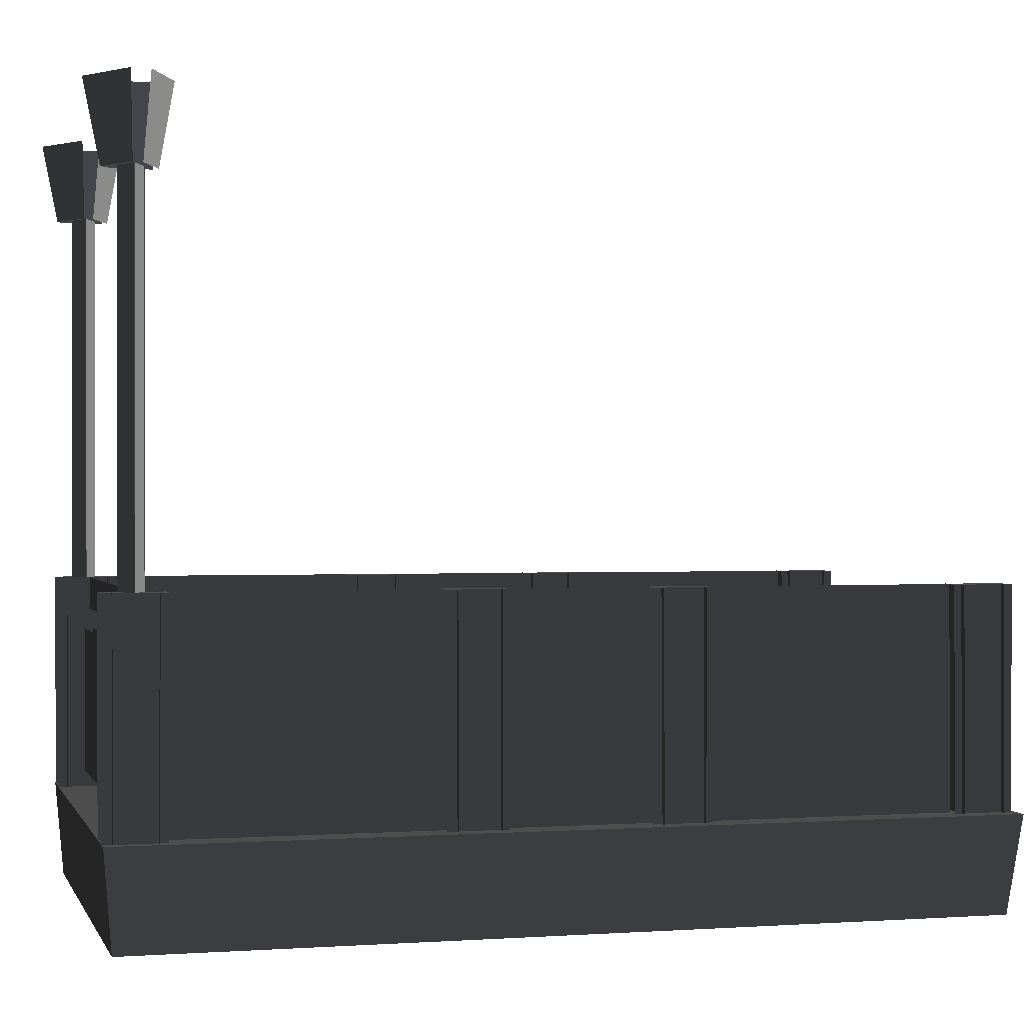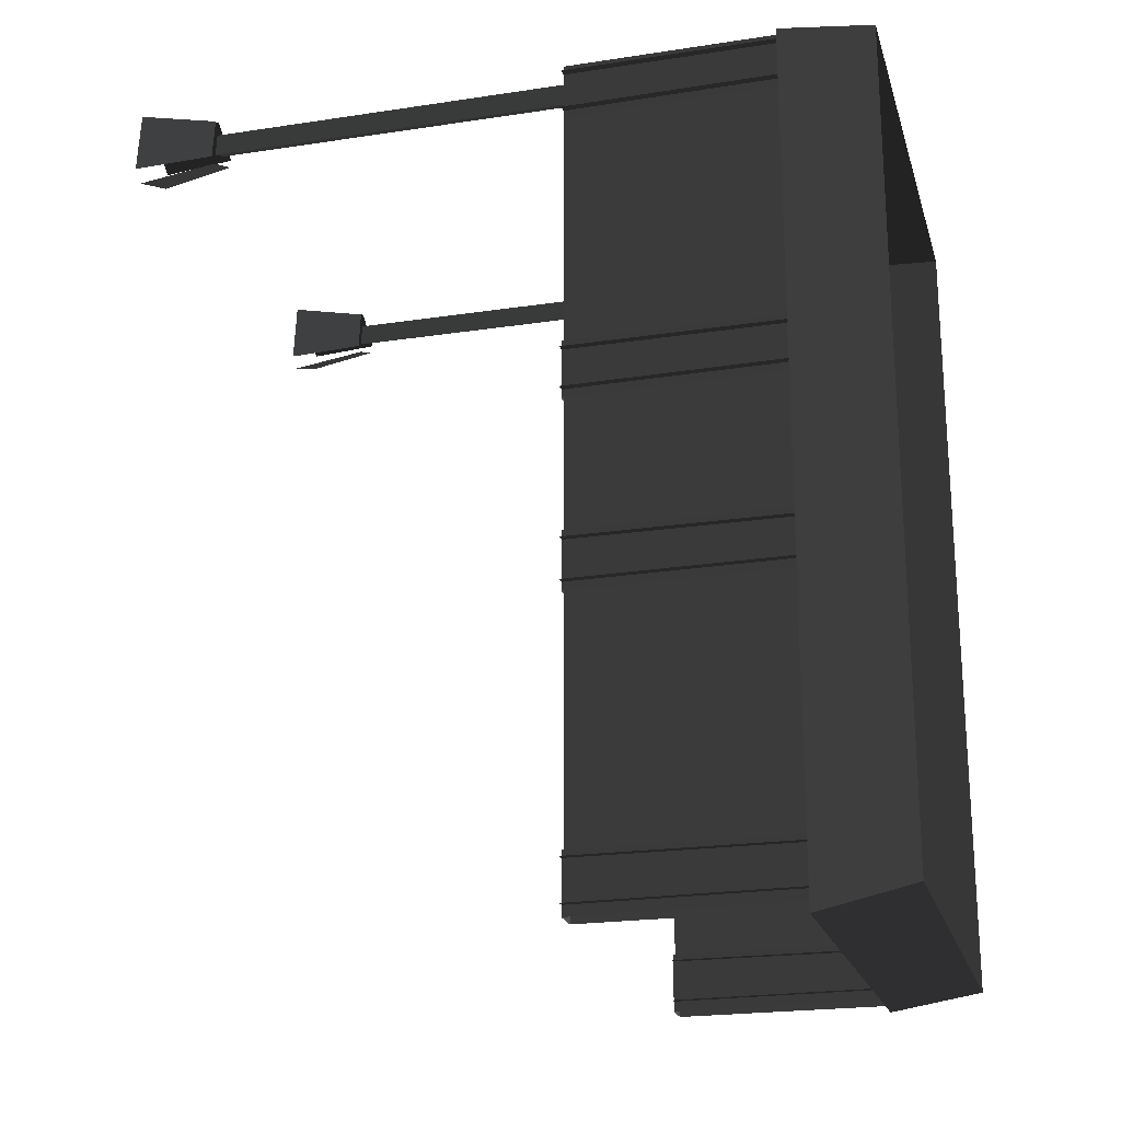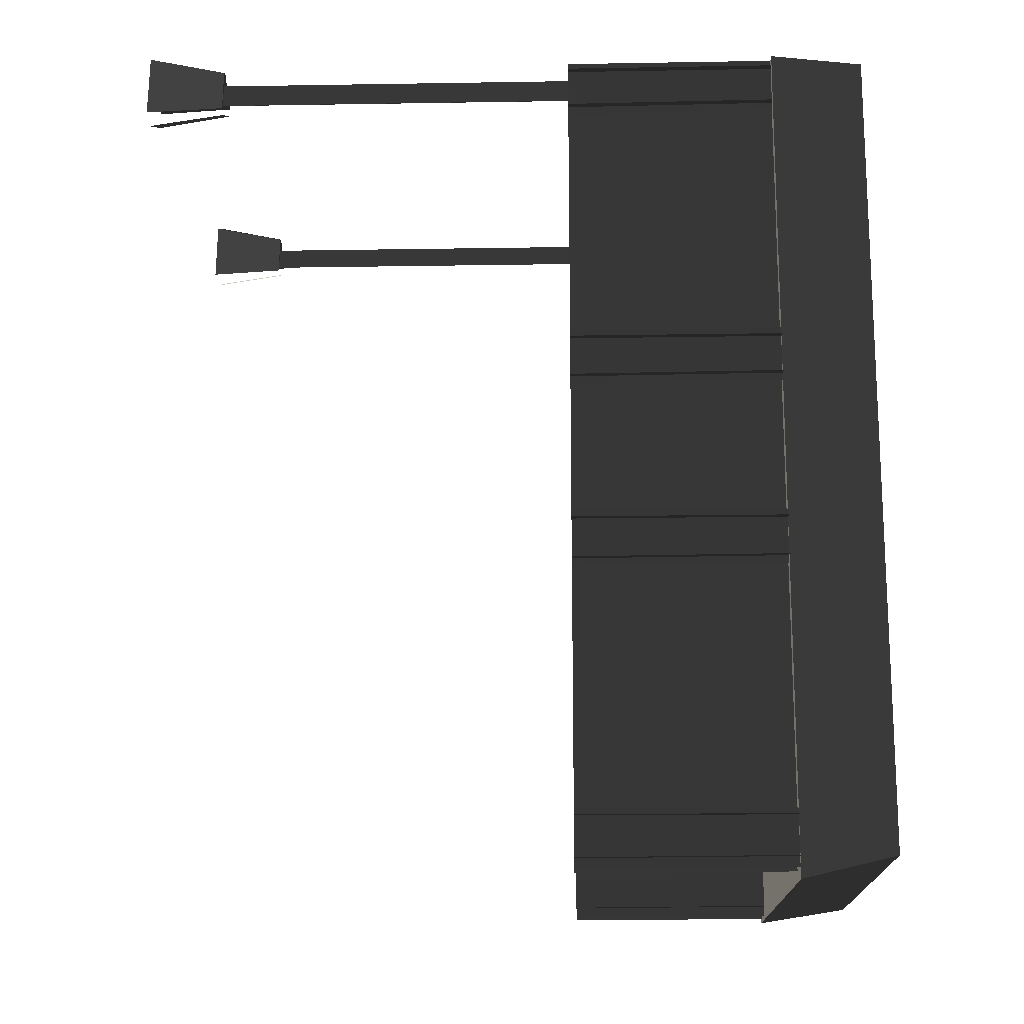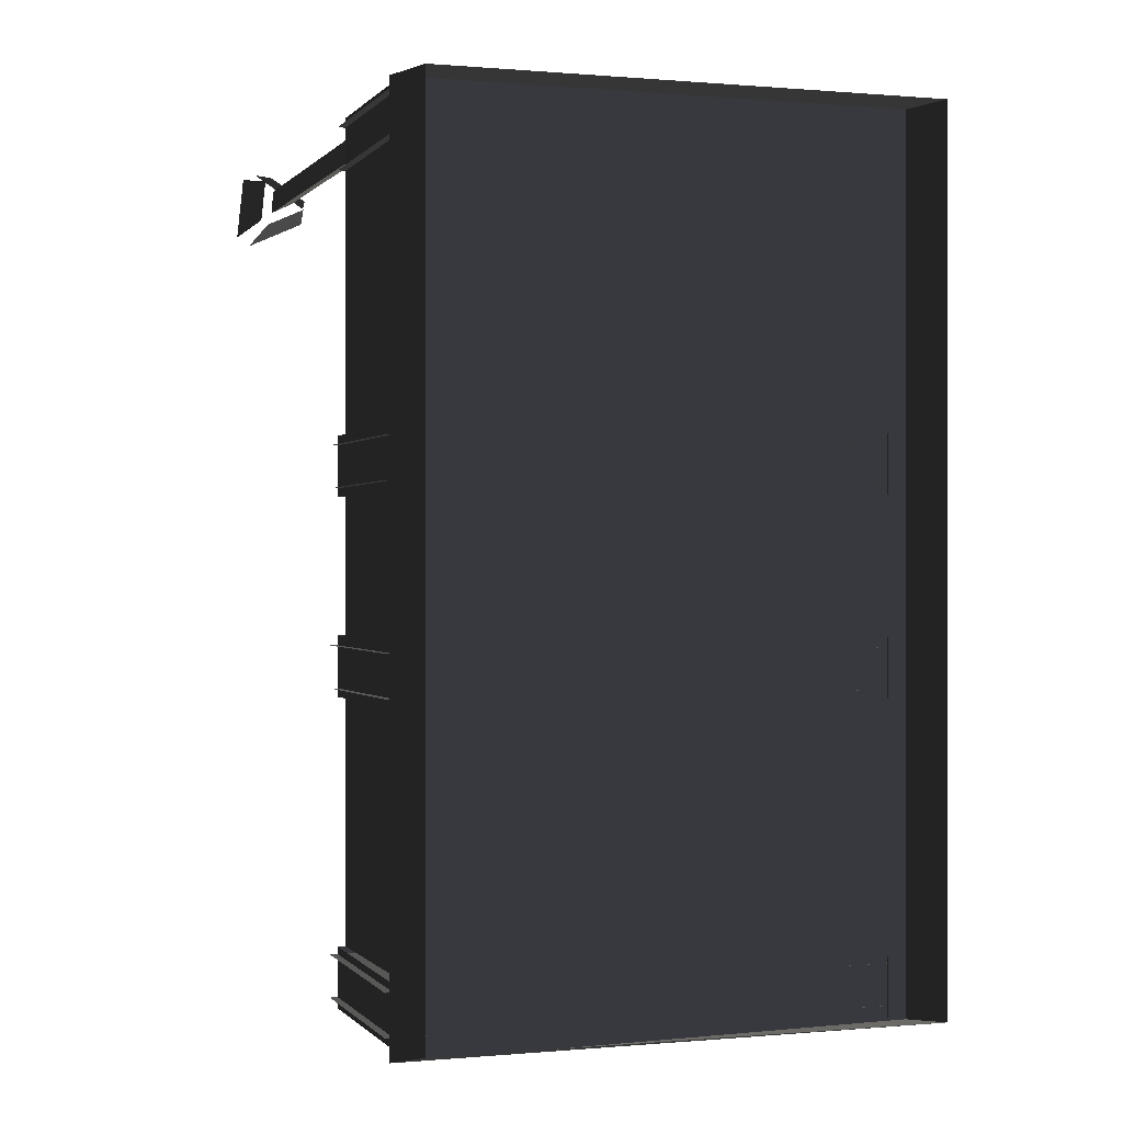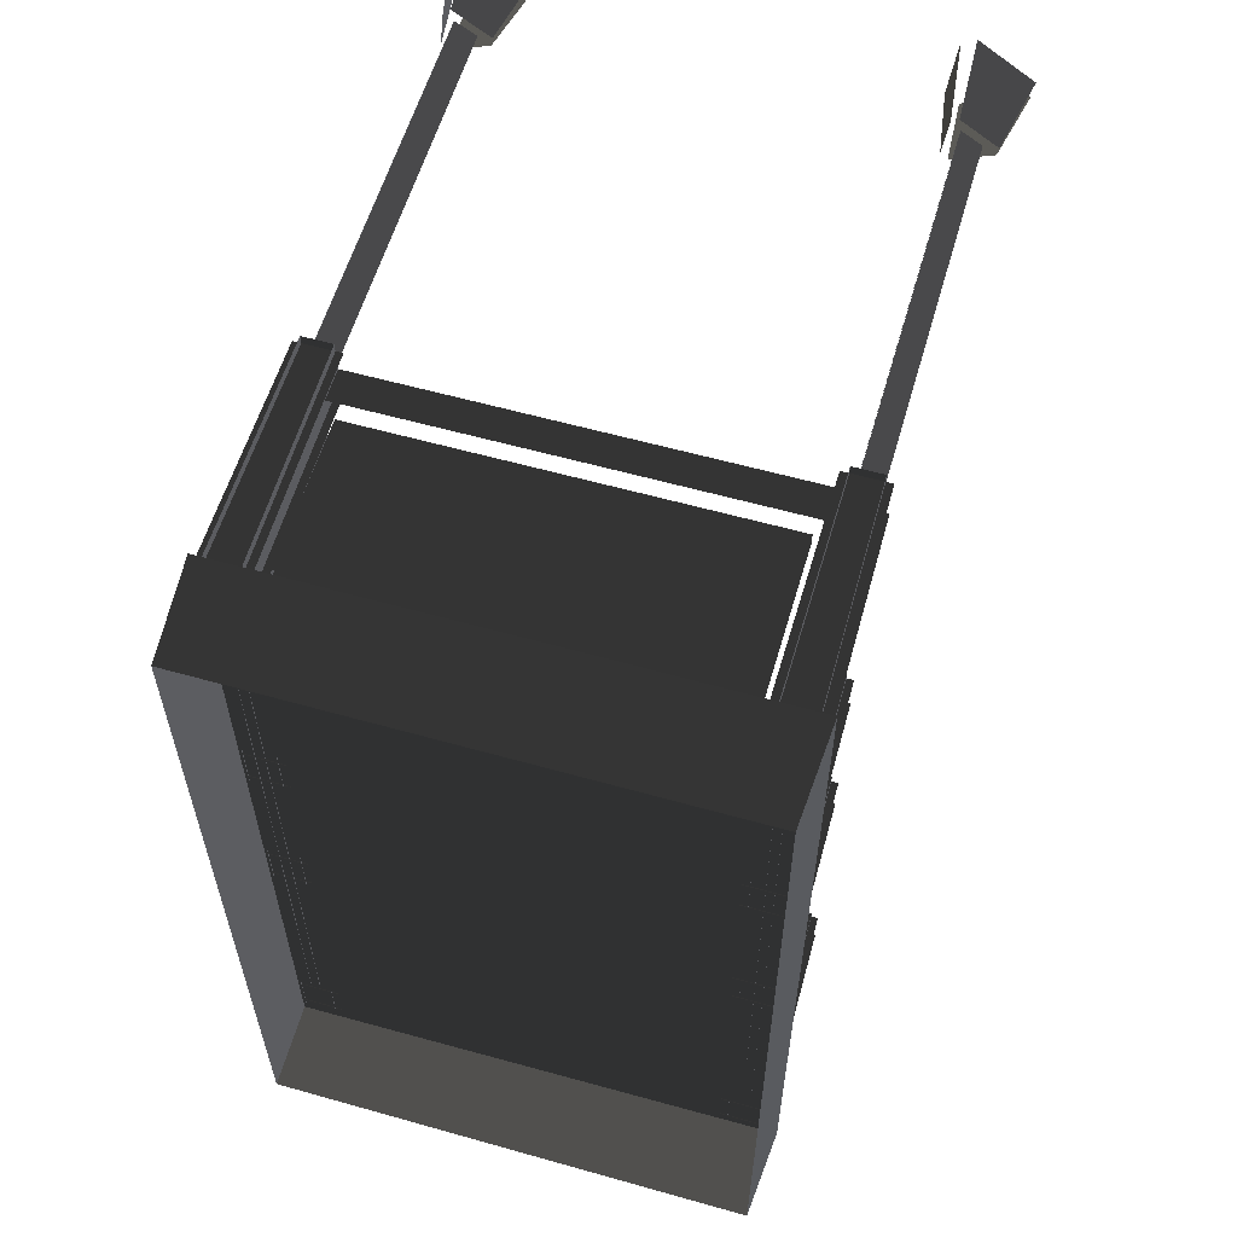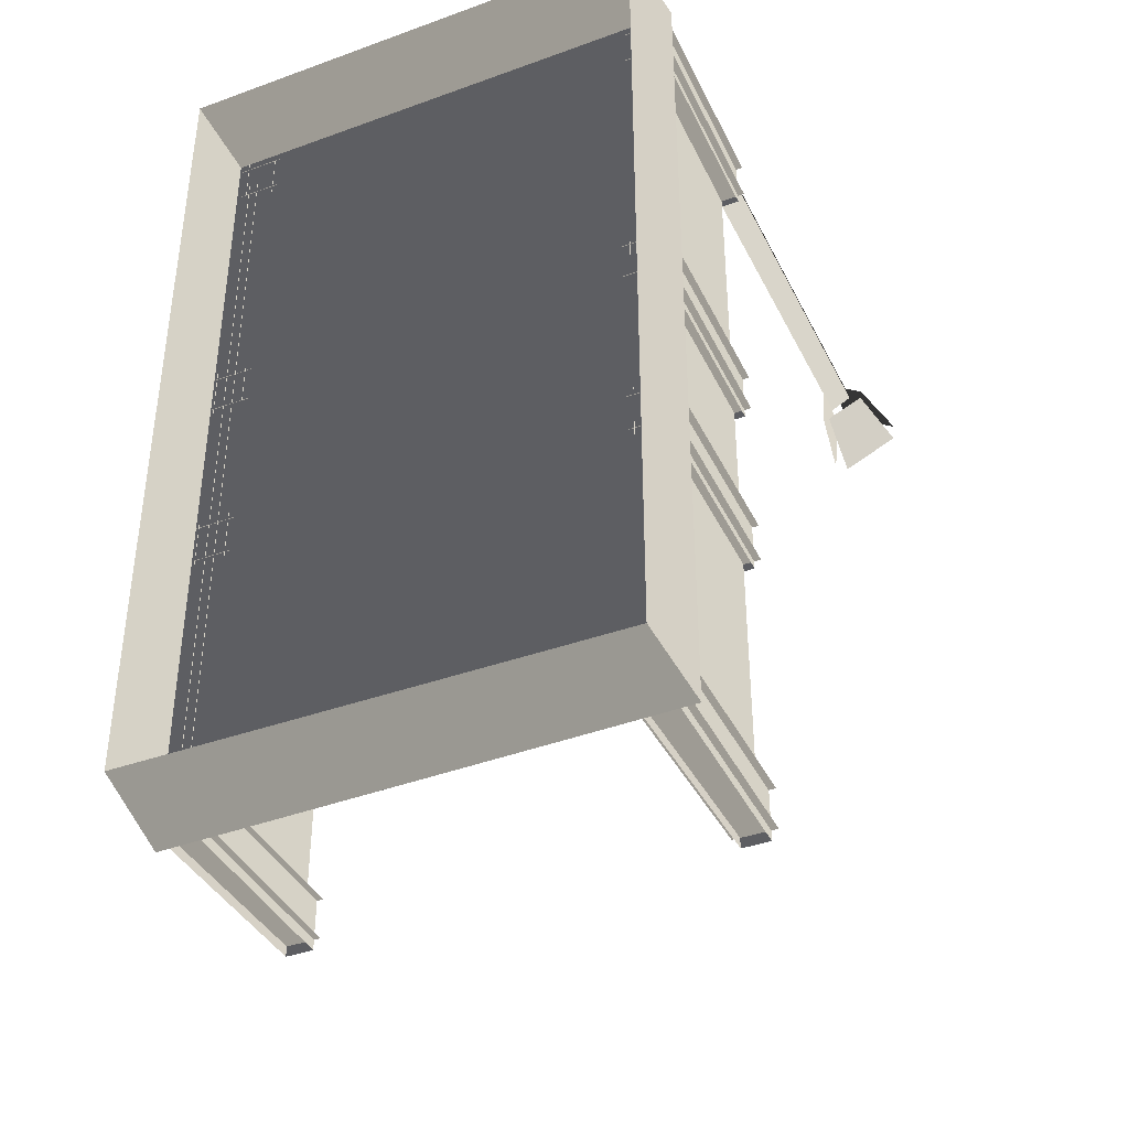
<metadata>
{"format":"obj","ext":"obj","renderer":"f3d","projection":"perspective","resolution":1024,"background":"white","views":[{"elev":0.3,"azim":-105.0,"up":"+Z"},{"elev":-21.3,"azim":105.0,"up":"+Y"},{"elev":-16.3,"azim":91.9,"up":"+Y"},{"elev":0.0,"azim":161.4,"up":"+Y"},{"elev":58.8,"azim":-163.8,"up":"+Y"},{"elev":-39.0,"azim":-155.6,"up":"+Y"}]}
</metadata>
<code>
v 0.2013 0.2629 0.76
v 0.2669 0.2331 0.76
v 0.261 0.249 0.675
v 0.2171 0.2689 0.675
v 0.2553 0.2637 0.6764
v 0.2553 0.2637 0.2641
v 0.2317 0.2752 0.2641
v 0.2317 0.2752 0.6764
v 0.2594 0.3217 0.76
v 0.1991 0.2823 0.76
v 0.2156 0.2789 0.675
v 0.256 0.3052 0.675
v 0.2311 0.2758 0.6764
v 0.2311 0.2758 0.2641
v 0.2535 0.2895 0.2641
v 0.2535 0.2895 0.6764
v 0.282 0.2432 0.76
v 0.2743 0.3149 0.76
v 0.2637 0.3017 0.675
v 0.2688 0.2539 0.675
v 0.2539 0.2894 0.6764
v 0.2539 0.2894 0.2641
v 0.256 0.2632 0.2641
v 0.256 0.2632 0.6764
v -0.2875 0.2629 0.76
v -0.2219 0.2331 0.76
v -0.2279 0.249 0.675
v -0.2717 0.2689 0.675
v -0.2335 0.2637 0.6764
v -0.2335 0.2637 0.2641
v -0.2572 0.2752 0.2641
v -0.2572 0.2752 0.6764
v -0.2294 0.3217 0.76
v -0.2898 0.2823 0.76
v -0.2732 0.2789 0.675
v -0.2329 0.3052 0.675
v -0.2578 0.2758 0.6764
v -0.2578 0.2758 0.2641
v -0.2353 0.2895 0.2641
v -0.2353 0.2895 0.6764
v -0.2069 0.2432 0.76
v -0.2145 0.3149 0.76
v -0.2252 0.3017 0.675
v -0.22 0.2539 0.675
v -0.2349 0.2894 0.6764
v -0.2349 0.2894 0.2641
v -0.2329 0.2632 0.2641
v -0.2329 0.2632 0.6764
v -0.2113 0.27 0.05644
v -0.2113 0.27 0.2158
v 0.2122 0.27 0.2158
v 0.2122 0.27 0.05644
v 0.2122 0.279 0.05644
v 0.2122 0.279 0.2158
v -0.2113 0.279 0.2158
v -0.2113 0.279 0.05644
v 0.2195 0.2971 0.03589
v 0.2704 0.2971 0.03589
v 0.2695 0.2974 0.2723
v 0.2223 0.2974 0.2723
v 0.2695 0.2522 0.2723
v 0.2704 0.2536 0.03589
v 0.2195 0.2536 0.03589
v 0.2223 0.2522 0.2723
v -0.2182 -0.5645 0.03589
v -0.2182 -0.6275 0.03589
v -0.2192 -0.6288 0.2723
v -0.2192 -0.5642 0.2723
v -0.2182 -0.02711 0.03589
v -0.2182 -0.09016 0.03589
v -0.2192 -0.09149 0.2723
v -0.2192 -0.02682 0.2723
v -0.2505 -0.6288 0.2723
v -0.2505 -0.5642 0.2723
v -0.2192 -0.5642 0.2723
v -0.2192 -0.6288 0.2723
v -0.2505 -0.09149 0.2723
v -0.2505 -0.02682 0.2723
v -0.2192 -0.02682 0.2723
v -0.2192 -0.09149 0.2723
v -0.2532 -0.02711 0.03589
v -0.2505 -0.02682 0.2723
v -0.2505 -0.09149 0.2723
v -0.2532 -0.09016 0.03589
v -0.2107 -0.08225 0.2723
v -0.2097 -0.08092 0.03589
v -0.2607 -0.08092 0.03589
v -0.2579 -0.08225 0.2723
v -0.2607 -0.03741 0.03589
v -0.2097 -0.03741 0.03589
v -0.2107 -0.03712 0.2723
v -0.2579 -0.03712 0.2723
v -0.2267 0.3074 0.03589
v -0.2267 0.2443 0.03589
v -0.2276 0.243 0.2723
v -0.2276 0.3077 0.2723
v -0.2589 0.243 0.2723
v -0.2589 0.3077 0.2723
v -0.2276 0.3077 0.2723
v -0.2276 0.243 0.2723
v -0.2617 0.3074 0.03589
v -0.2589 0.3077 0.2723
v -0.2589 0.243 0.2723
v -0.2617 0.2443 0.03589
v -0.2532 -0.5645 0.03589
v -0.2505 -0.5642 0.2723
v -0.2505 -0.6288 0.2723
v -0.2532 -0.6275 0.03589
v 0.2704 -0.5645 0.03589
v 0.2704 -0.6275 0.03589
v 0.2695 -0.6288 0.2723
v 0.2695 -0.5642 0.2723
v 0.2382 -0.6288 0.2723
v 0.2382 -0.5642 0.2723
v 0.2695 -0.5642 0.2723
v 0.2695 -0.6288 0.2723
v 0.2269 0.3074 0.03589
v 0.2297 0.3077 0.2723
v 0.2297 0.243 0.2723
v 0.2269 0.2443 0.03589
v 0.2297 0.243 0.2723
v 0.2297 0.3077 0.2723
v 0.261 0.3077 0.2723
v 0.261 0.243 0.2723
v 0.262 0.3074 0.03589
v 0.262 0.2443 0.03589
v 0.261 0.243 0.2723
v 0.261 0.3077 0.2723
v 0.2279 -0.03741 0.03589
v 0.2789 -0.03741 0.03589
v 0.278 -0.03712 0.2723
v 0.2307 -0.03712 0.2723
v 0.278 -0.08225 0.2723
v 0.2789 -0.08092 0.03589
v 0.2279 -0.08092 0.03589
v 0.2307 -0.08225 0.2723
v 0.2354 -0.02711 0.03589
v 0.2382 -0.02682 0.2723
v 0.2382 -0.09149 0.2723
v 0.2354 -0.09016 0.03589
v 0.2382 -0.09149 0.2723
v 0.2382 -0.02682 0.2723
v 0.2695 -0.02682 0.2723
v 0.2695 -0.09149 0.2723
v 0.2704 -0.02711 0.03589
v 0.2704 -0.09016 0.03589
v 0.2695 -0.09149 0.2723
v 0.2695 -0.02682 0.2723
v 0.2279 -0.2475 0.03589
v 0.2789 -0.2475 0.03589
v 0.278 -0.2472 0.2723
v 0.2307 -0.2472 0.2723
v 0.278 -0.2923 0.2723
v 0.2789 -0.291 0.03589
v 0.2279 -0.291 0.03589
v 0.2307 -0.2923 0.2723
v 0.2354 -0.2372 0.03589
v 0.2382 -0.2369 0.2723
v 0.2382 -0.3016 0.2723
v 0.2354 -0.3002 0.03589
v 0.2382 -0.3016 0.2723
v 0.2382 -0.2369 0.2723
v 0.2695 -0.2369 0.2723
v 0.2695 -0.3016 0.2723
v 0.2704 -0.2372 0.03589
v 0.2704 -0.3002 0.03589
v 0.2695 -0.3016 0.2723
v 0.2695 -0.2369 0.2723
v 0.2279 -0.5723 0.03589
v 0.2789 -0.5723 0.03589
v 0.278 -0.572 0.2723
v 0.2307 -0.572 0.2723
v 0.278 -0.6171 0.2723
v 0.2789 -0.6158 0.03589
v 0.2279 -0.6158 0.03589
v 0.2307 -0.6171 0.2723
v 0.2354 -0.5645 0.03589
v 0.2382 -0.5642 0.2723
v 0.2382 -0.6288 0.2723
v 0.2354 -0.6275 0.03589
v -0.2192 0.2522 0.2723
v -0.2182 0.2536 0.03589
v -0.2692 0.2536 0.03589
v -0.2664 0.2522 0.2723
v -0.2692 0.2971 0.03589
v -0.2182 0.2971 0.03589
v -0.2192 0.2974 0.2723
v -0.2664 0.2974 0.2723
v -0.2607 -0.2475 0.03589
v -0.2097 -0.2475 0.03589
v -0.2107 -0.2472 0.2723
v -0.2579 -0.2472 0.2723
v -0.2107 -0.2923 0.2723
v -0.2097 -0.291 0.03589
v -0.2607 -0.291 0.03589
v -0.2579 -0.2923 0.2723
v -0.2532 -0.2372 0.03589
v -0.2505 -0.2369 0.2723
v -0.2505 -0.3016 0.2723
v -0.2532 -0.3002 0.03589
v -0.2505 -0.3016 0.2723
v -0.2505 -0.2369 0.2723
v -0.2192 -0.2369 0.2723
v -0.2192 -0.3016 0.2723
v -0.2182 -0.2372 0.03589
v -0.2182 -0.3002 0.03589
v -0.2192 -0.3016 0.2723
v -0.2192 -0.2369 0.2723
v -0.2607 -0.5723 0.03589
v -0.2097 -0.5723 0.03589
v -0.2107 -0.572 0.2723
v -0.2579 -0.572 0.2723
v -0.2107 -0.6171 0.2723
v -0.2097 -0.6158 0.03589
v -0.2607 -0.6158 0.03589
v -0.2579 -0.6171 0.2723
v -0.2303 -0.5642 0.2368
v -0.2303 0.2728 0.2368
v -0.2326 0.2726 0.03589
v -0.2326 -0.5645 0.03589
v -0.2299 -0.5642 0.2723
v -0.2299 0.2729 0.2723
v -0.2303 0.2728 0.2368
v -0.2303 -0.5642 0.2368
v 0.2606 -0.5642 0.2368
v 0.2606 0.2728 0.2368
v 0.2582 0.2726 0.03589
v 0.2582 -0.5645 0.03589
v 0.261 -0.5642 0.2723
v 0.261 0.2729 0.2723
v 0.2606 0.2728 0.2368
v 0.2606 -0.5642 0.2368
v -0.2385 0.2717 0.2723
v 0.2296 0.2717 0.2723
v 0.2295 0.2722 0.2368
v -0.2385 0.2722 0.2368
v -0.2391 -0.5642 0.2368
v -0.2414 -0.5645 0.03589
v -0.2414 0.2726 0.03589
v -0.2391 0.2728 0.2368
v -0.2386 -0.5642 0.2723
v -0.2391 -0.5642 0.2368
v -0.2391 0.2728 0.2368
v -0.2386 0.2729 0.2723
v 0.2502 -0.5642 0.2368
v 0.2479 -0.5645 0.03589
v 0.2479 0.2726 0.03589
v 0.2502 0.2728 0.2368
v 0.2506 -0.5642 0.2723
v 0.2502 -0.5642 0.2368
v 0.2502 0.2728 0.2368
v 0.2506 0.2729 0.2723
v 0.2742 -0.64 0.03672
v 0.267 -0.615 -0.06717
v -0.267 -0.6151 -0.06717
v -0.2742 -0.6309 0.03672
v 0.2742 0.3069 0.03672
v -0.2742 0.3069 0.03672
v -0.267 0.2981 -0.06717
v 0.267 0.2981 -0.06717
v -0.267 -0.6151 -0.06717
v -0.267 0.2981 -0.06717
v -0.2742 0.3069 0.03672
v -0.2742 -0.6309 0.03672
v 0.2742 0.3069 0.03672
v 0.2742 -0.64 0.03672
v -0.2742 -0.6309 0.03672
v -0.2742 0.3069 0.03672
v 0.267 0.2981 -0.06717
v 0.267 -0.615 -0.06717
v 0.2742 -0.64 0.03672
v 0.2742 0.3069 0.03672
g Subway_Station_Low_32541_95
f 1 3 2
f 1 4 3
f 5 7 6
f 5 8 7
f 9 11 10
f 9 12 11
f 13 15 14
f 13 16 15
f 17 19 18
f 17 20 19
f 21 23 22
f 21 24 23
f 25 27 26
f 25 28 27
f 29 31 30
f 29 32 31
f 33 35 34
f 33 36 35
f 37 39 38
f 37 40 39
f 41 43 42
f 41 44 43
f 45 47 46
f 45 48 47
f 49 51 50
f 49 52 51
f 53 55 54
f 53 56 55
f 57 59 58
f 57 60 59
f 61 63 62
f 61 64 63
f 65 67 66
f 65 68 67
f 69 71 70
f 69 72 71
f 73 75 74
f 73 76 75
f 77 79 78
f 77 80 79
f 81 83 82
f 81 84 83
f 85 87 86
f 85 88 87
f 89 91 90
f 89 92 91
f 93 95 94
f 93 96 95
f 97 99 98
f 97 100 99
f 101 103 102
f 101 104 103
f 105 107 106
f 105 108 107
f 109 111 110
f 109 112 111
f 113 115 114
f 113 116 115
f 117 119 118
f 117 120 119
f 121 123 122
f 121 124 123
f 125 127 126
f 125 128 127
f 129 131 130
f 129 132 131
f 133 135 134
f 133 136 135
f 137 139 138
f 137 140 139
f 141 143 142
f 141 144 143
f 145 147 146
f 145 148 147
f 149 151 150
f 149 152 151
f 153 155 154
f 153 156 155
f 157 159 158
f 157 160 159
f 161 163 162
f 161 164 163
f 165 167 166
f 165 168 167
f 169 171 170
f 169 172 171
f 173 175 174
f 173 176 175
f 177 179 178
f 177 180 179
f 181 183 182
f 181 184 183
f 185 187 186
f 185 188 187
f 189 191 190
f 189 192 191
f 193 195 194
f 193 196 195
f 197 199 198
f 197 200 199
f 201 203 202
f 201 204 203
f 205 207 206
f 205 208 207
f 209 211 210
f 209 212 211
f 213 215 214
f 213 216 215
f 217 219 218
f 217 220 219
f 221 223 222
f 221 224 223
f 225 227 226
f 225 228 227
f 229 231 230
f 229 232 231
f 233 235 234
f 233 236 235
f 237 239 238
f 237 240 239
f 241 243 242
f 241 244 243
f 245 247 246
f 245 248 247
f 249 251 250
f 249 252 251
f 253 255 254
f 253 256 255
f 257 259 258
f 257 260 259
f 261 263 262
f 261 264 263
f 265 267 266
f 265 268 267
f 269 271 270
f 269 272 271

</code>
